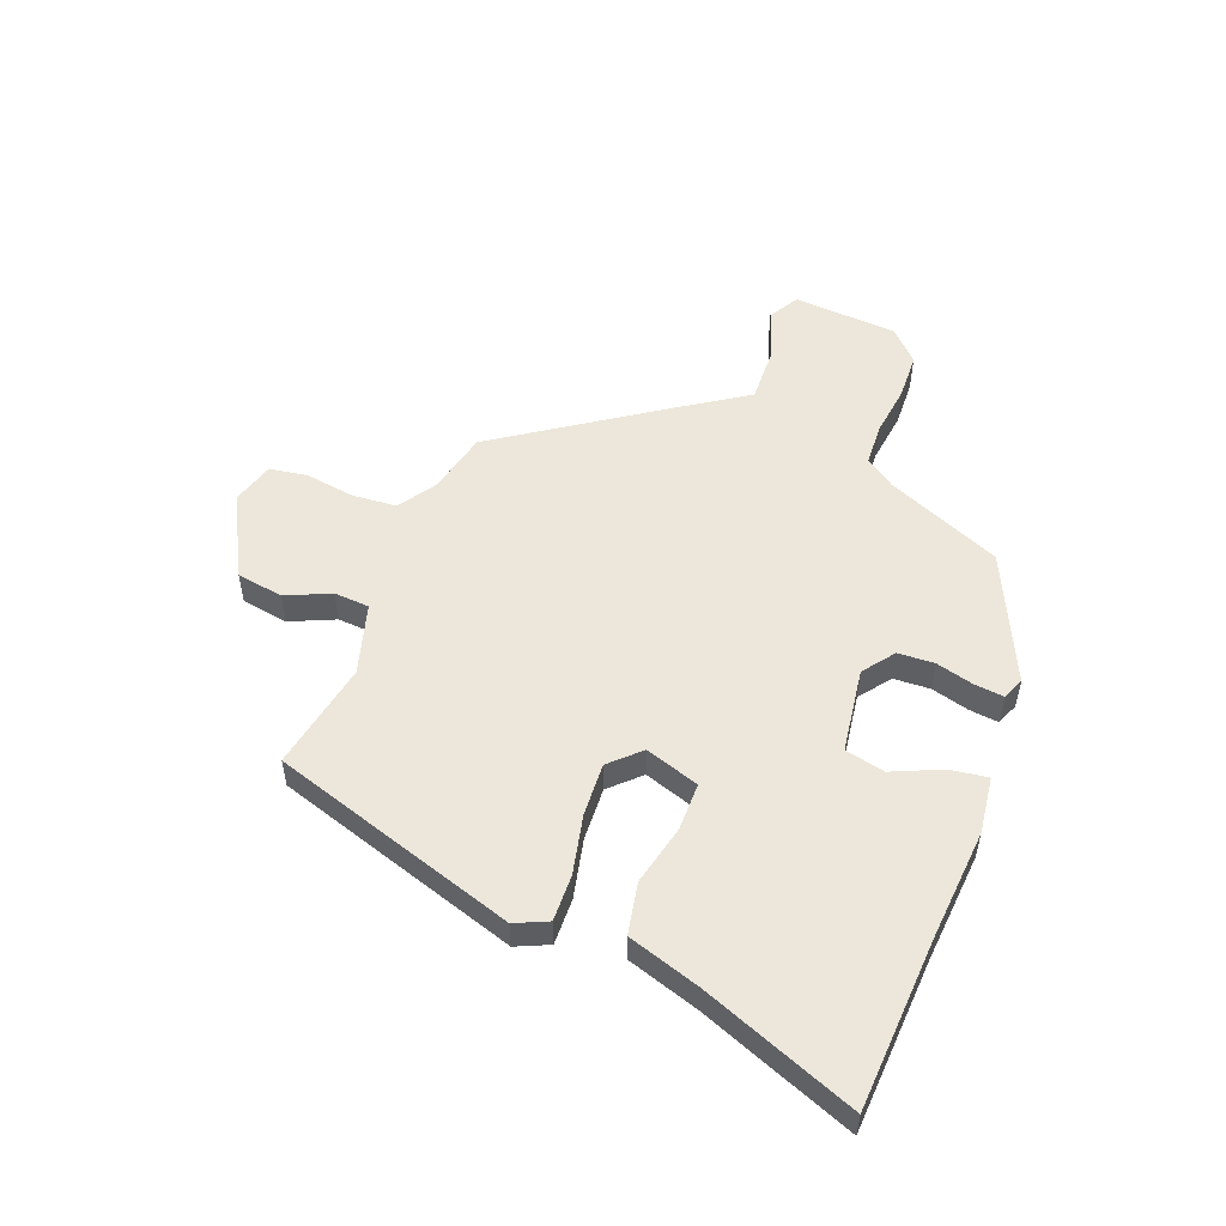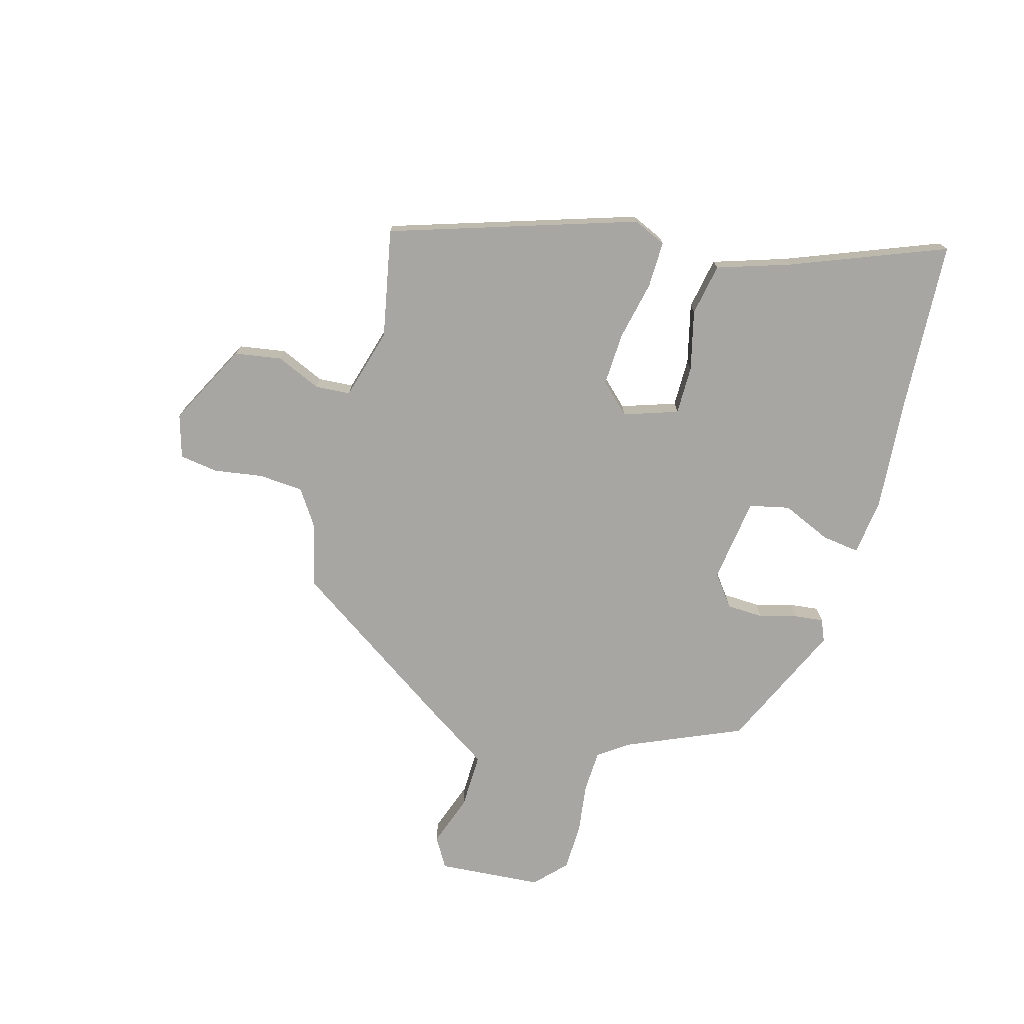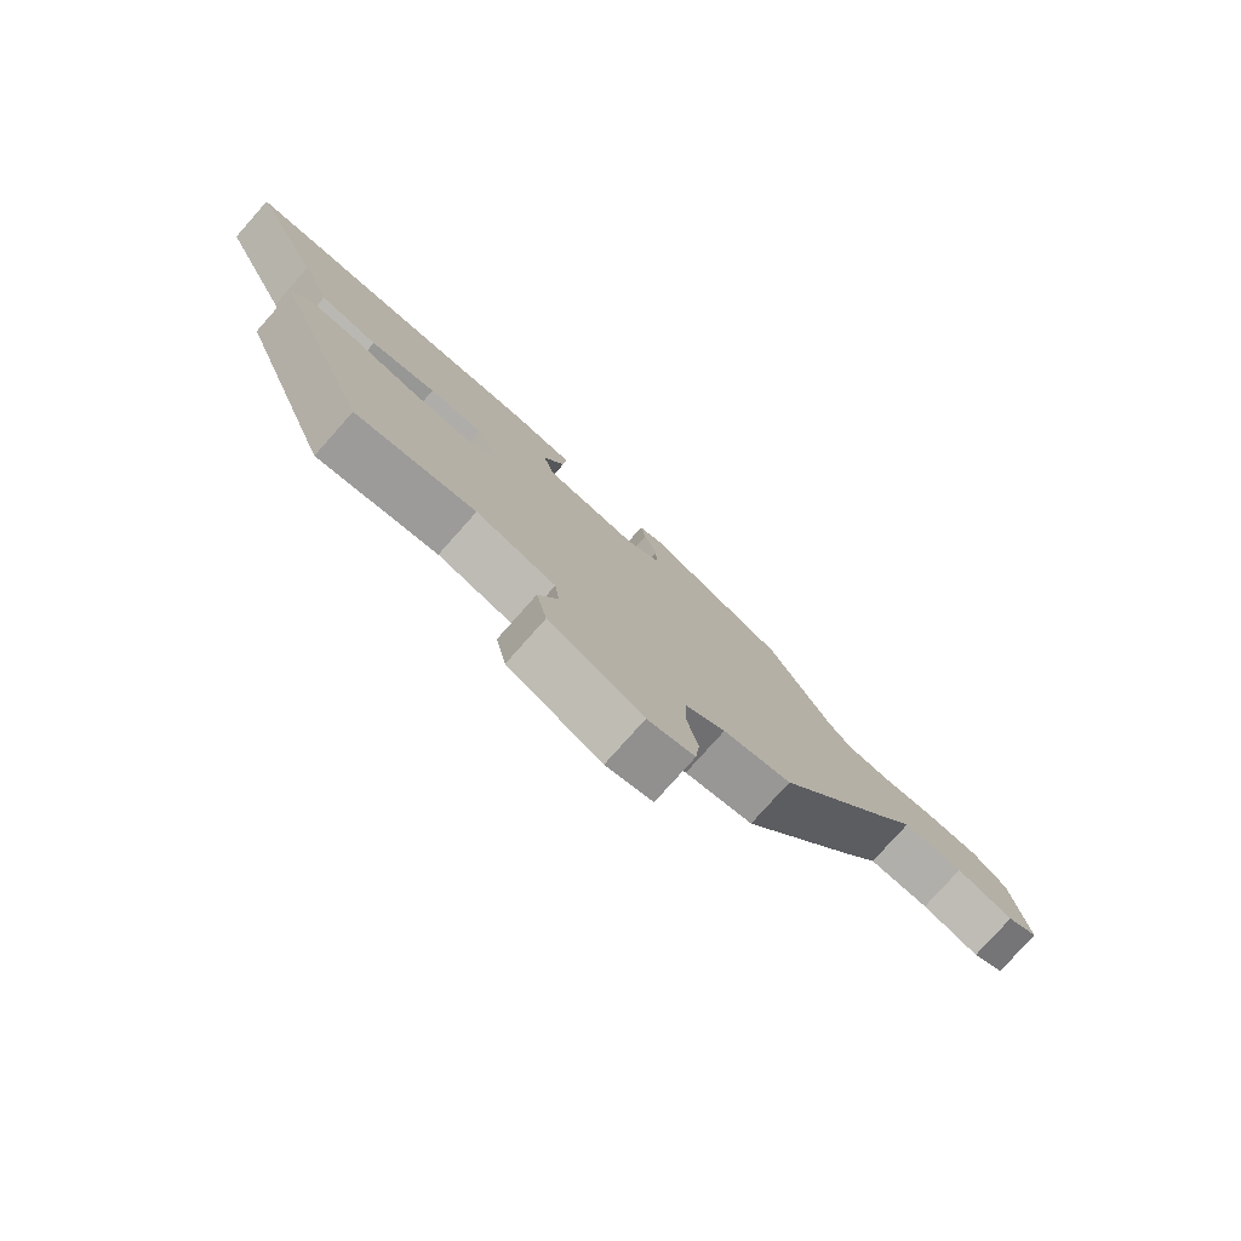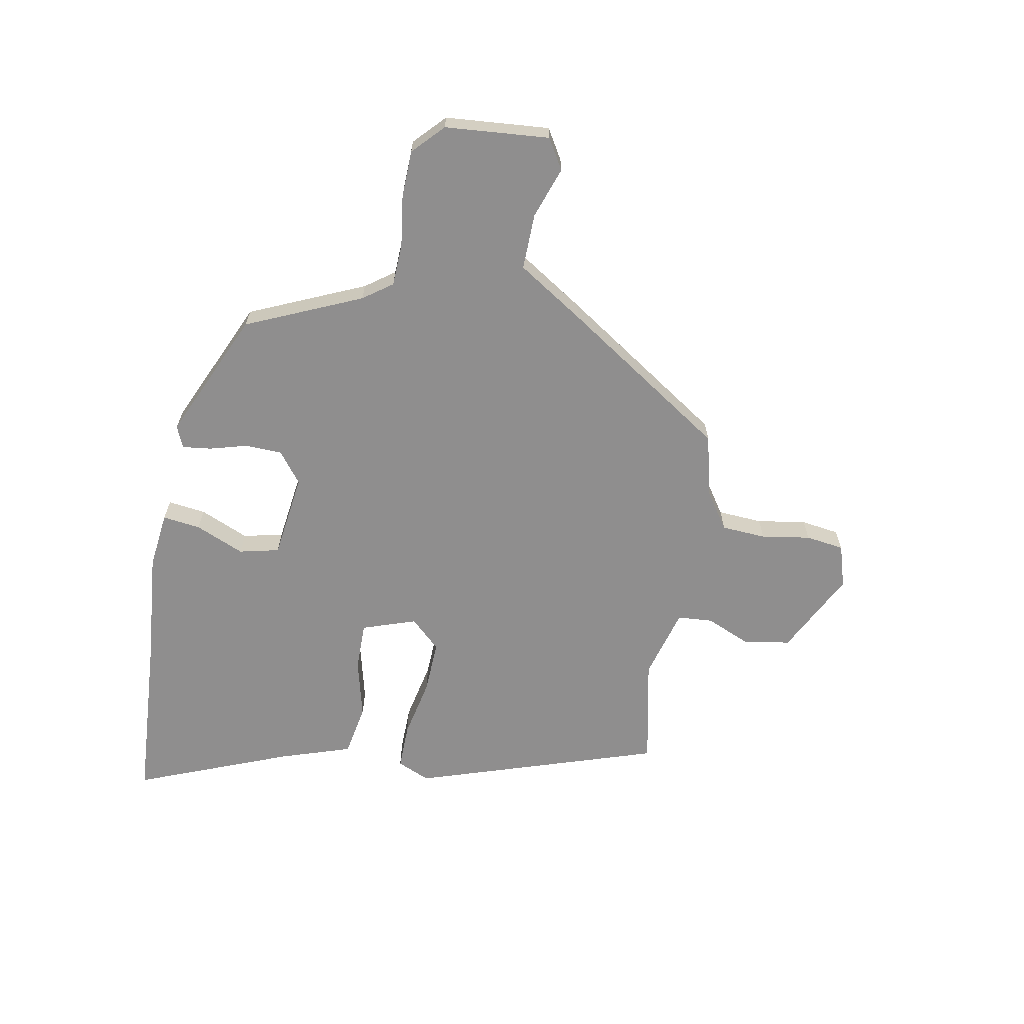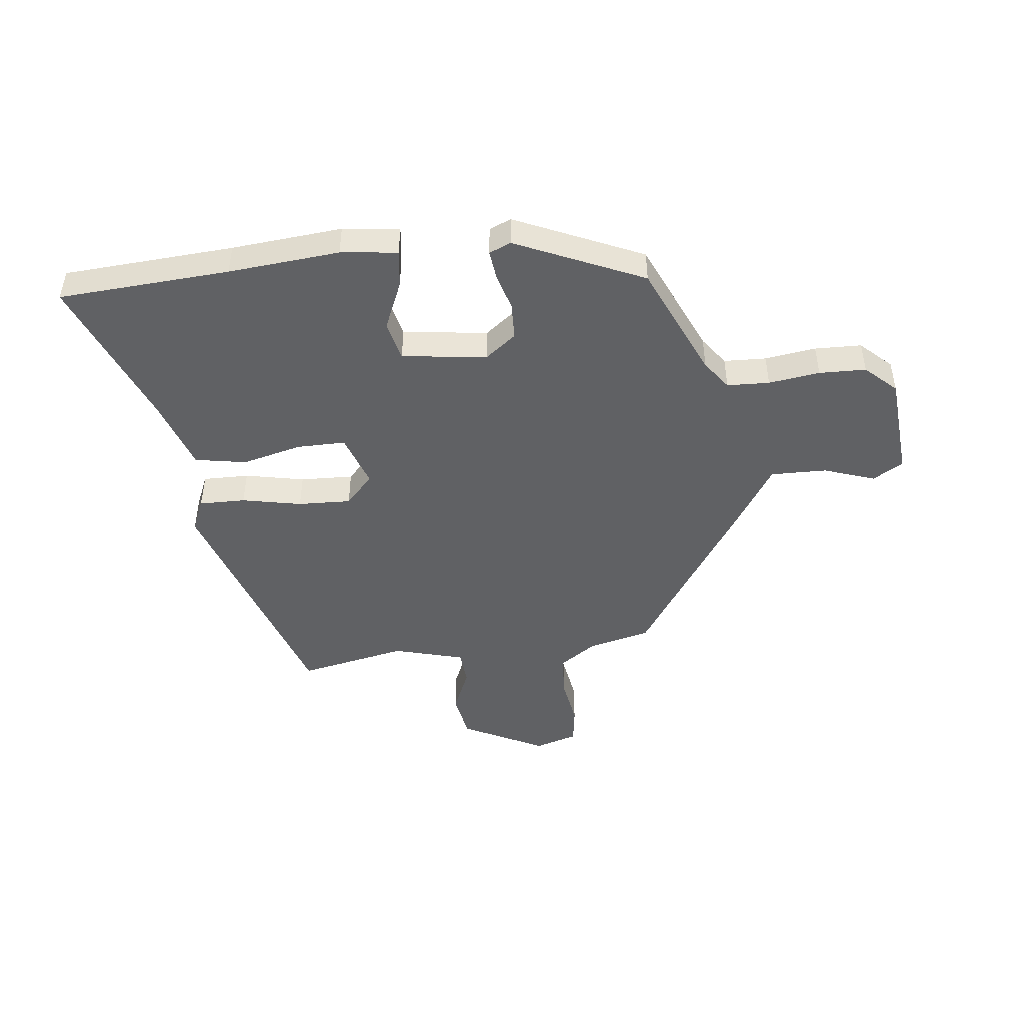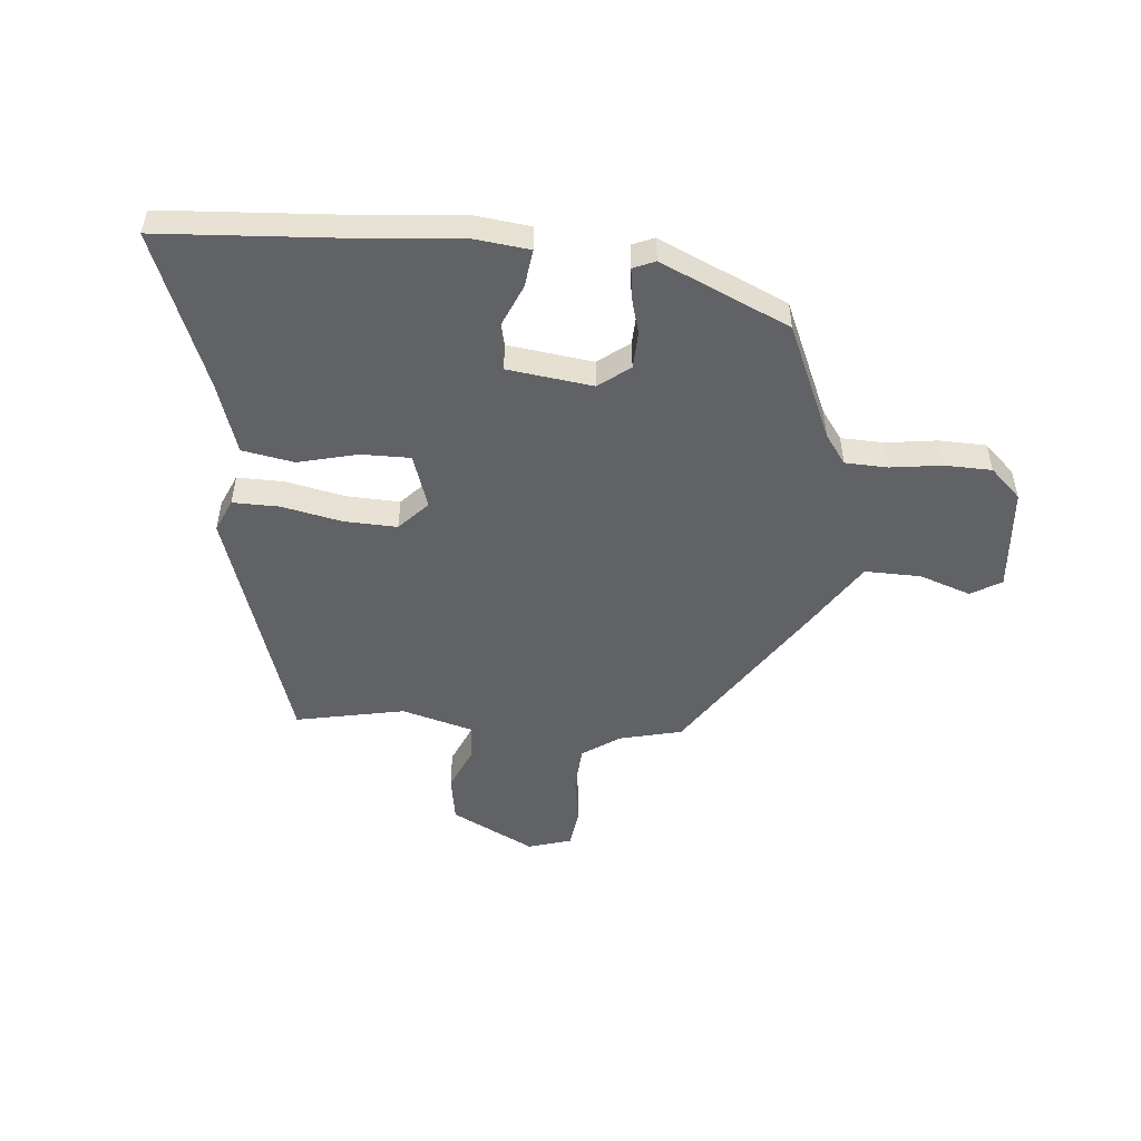
<metadata>
{"format":"obj","ext":"obj","renderer":"f3d","projection":"perspective","resolution":1024,"background":"white","views":[{"elev":53.0,"azim":-71.7,"up":"+Y"},{"elev":-74.1,"azim":-108.1,"up":"+Y"},{"elev":-78.7,"azim":-41.7,"up":"+Z"},{"elev":-65.0,"azim":77.3,"up":"+Y"},{"elev":-46.8,"azim":4.5,"up":"+Y"},{"elev":-50.6,"azim":-7.4,"up":"+Y"}]}
</metadata>
<code>
v -0.377 0.07 -0.507
v -0.535 0.07 -0.08
v -0.512 0.07 -0.021
v -0.43 0.07 -0.019
v -0.324 0.07 -0.037
v -0.23 0.07 -0.037
v -0.183 0.07 0.017
v -0.219 0.07 0.111
v -0.305 0.07 0.107
v -0.409 0.07 0.077
v -0.501 0.07 0.09
v -0.548 0.07 0.216
v -0.666 0.07 0.483
v -0.364 0.07 0.514
v -0.168 0.07 0.539
v -0.067 0.07 0.531
v -0.073 0.07 0.464
v -0.107 0.07 0.376
v -0.088 0.07 0.306
v 0.063 0.07 0.292
v 0.116 0.07 0.336
v 0.116 0.07 0.401
v 0.095 0.07 0.467
v 0.087 0.07 0.518
v 0.125 0.07 0.536
v 0.355 0.07 0.443
v 0.452 0.07 0.243
v 0.491 0.07 0.193
v 0.566 0.07 0.193
v 0.656 0.07 0.209
v 0.739 0.07 0.21
v 0.795 0.07 0.161
v 0.817 0.07 -0.023
v 0.765 0.07 -0.057
v 0.673 0.07 -0.029
v 0.574 0.07 -0.031
v 0.503 0.07 -0.151
v 0.322 0.07 -0.447
v 0.213 0.07 -0.478
v 0.149 0.07 -0.525
v 0.147 0.07 -0.604
v 0.164 0.07 -0.69
v 0.157 0.07 -0.758
v 0.082 0.07 -0.784
v -0.067 0.07 -0.715
v -0.084 0.07 -0.633
v -0.053 0.07 -0.553
v -0.06 0.07 -0.491
v -0.187 0.07 -0.461
v -0.377 0 -0.507
v -0.535 0 -0.08
v -0.512 0 -0.021
v -0.43 0 -0.019
v -0.324 0 -0.037
v -0.23 0 -0.037
v -0.183 0 0.017
v -0.219 0 0.111
v -0.305 0 0.107
v -0.409 0 0.077
v -0.501 0 0.09
v -0.548 0 0.216
v -0.666 0 0.483
v -0.364 0 0.514
v -0.168 0 0.539
v -0.067 0 0.531
v -0.073 0 0.464
v -0.107 0 0.376
v -0.088 0 0.306
v 0.063 0 0.292
v 0.116 0 0.336
v 0.116 0 0.401
v 0.095 0 0.467
v 0.087 0 0.518
v 0.125 0 0.536
v 0.355 0 0.443
v 0.452 0 0.243
v 0.491 0 0.193
v 0.566 0 0.193
v 0.656 0 0.209
v 0.739 0 0.21
v 0.795 0 0.161
v 0.817 0 -0.023
v 0.765 0 -0.057
v 0.673 0 -0.029
v 0.574 0 -0.031
v 0.503 0 -0.151
v 0.322 0 -0.447
v 0.213 0 -0.478
v 0.149 0 -0.525
v 0.147 0 -0.604
v 0.164 0 -0.69
v 0.157 0 -0.758
v 0.082 0 -0.784
v -0.067 0 -0.715
v -0.084 0 -0.633
v -0.053 0 -0.553
v -0.06 0 -0.491
v -0.187 0 -0.461
f 45 46 47
f 44 45 47
f 43 44 47
f 42 43 47
f 41 42 47
f 40 41 47 48
f 39 40 48 49
f 38 39 49
f 37 38 49
f 36 37 49
f 33 34 35
f 32 33 35
f 31 32 35
f 30 31 35
f 29 30 35
f 28 29 35 36
f 36 49 1
f 28 36 1
f 27 28 1
f 25 26 27
f 24 25 27
f 23 24 27
f 22 23 27
f 16 17 18
f 15 16 18
f 14 15 18
f 14 18 19
f 13 14 19
f 12 13 19
f 12 19 20
f 11 12 20
f 10 11 20
f 9 10 20
f 3 4 5
f 2 3 5
f 1 2 5
f 1 5 6
f 27 1 6 7
f 21 22 27
f 20 21 27 7
f 8 9 20
f 7 8 20
f 96 95 94
f 96 94 93
f 96 93 92
f 96 92 91
f 96 91 90
f 97 96 90 89
f 98 97 89 88
f 98 88 87
f 98 87 86
f 98 86 85
f 84 83 82
f 84 82 81
f 84 81 80
f 84 80 79
f 84 79 78
f 85 84 78 77
f 50 98 85
f 50 85 77
f 50 77 76
f 76 75 74
f 76 74 73
f 76 73 72
f 76 72 71
f 67 66 65
f 67 65 64
f 67 64 63
f 68 67 63
f 68 63 62
f 68 62 61
f 69 68 61
f 69 61 60
f 69 60 59
f 69 59 58
f 54 53 52
f 54 52 51
f 54 51 50
f 55 54 50
f 56 55 50 76
f 76 71 70
f 56 76 70 69
f 69 58 57
f 69 57 56
f 1 50 51 2
f 2 51 52 3
f 3 52 53 4
f 4 53 54 5
f 5 54 55 6
f 6 55 56 7
f 7 56 57 8
f 8 57 58 9
f 9 58 59 10
f 10 59 60 11
f 11 60 61 12
f 12 61 62 13
f 13 62 63 14
f 14 63 64 15
f 15 64 65 16
f 16 65 66 17
f 17 66 67 18
f 18 67 68 19
f 19 68 69 20
f 20 69 70 21
f 21 70 71 22
f 22 71 72 23
f 23 72 73 24
f 24 73 74 25
f 25 74 75 26
f 26 75 76 27
f 27 76 77 28
f 28 77 78 29
f 29 78 79 30
f 30 79 80 31
f 31 80 81 32
f 32 81 82 33
f 33 82 83 34
f 34 83 84 35
f 35 84 85 36
f 36 85 86 37
f 37 86 87 38
f 38 87 88 39
f 39 88 89 40
f 40 89 90 41
f 41 90 91 42
f 42 91 92 43
f 43 92 93 44
f 44 93 94 45
f 45 94 95 46
f 46 95 96 47
f 47 96 97 48
f 48 97 98 49
f 49 98 50 1

</code>
